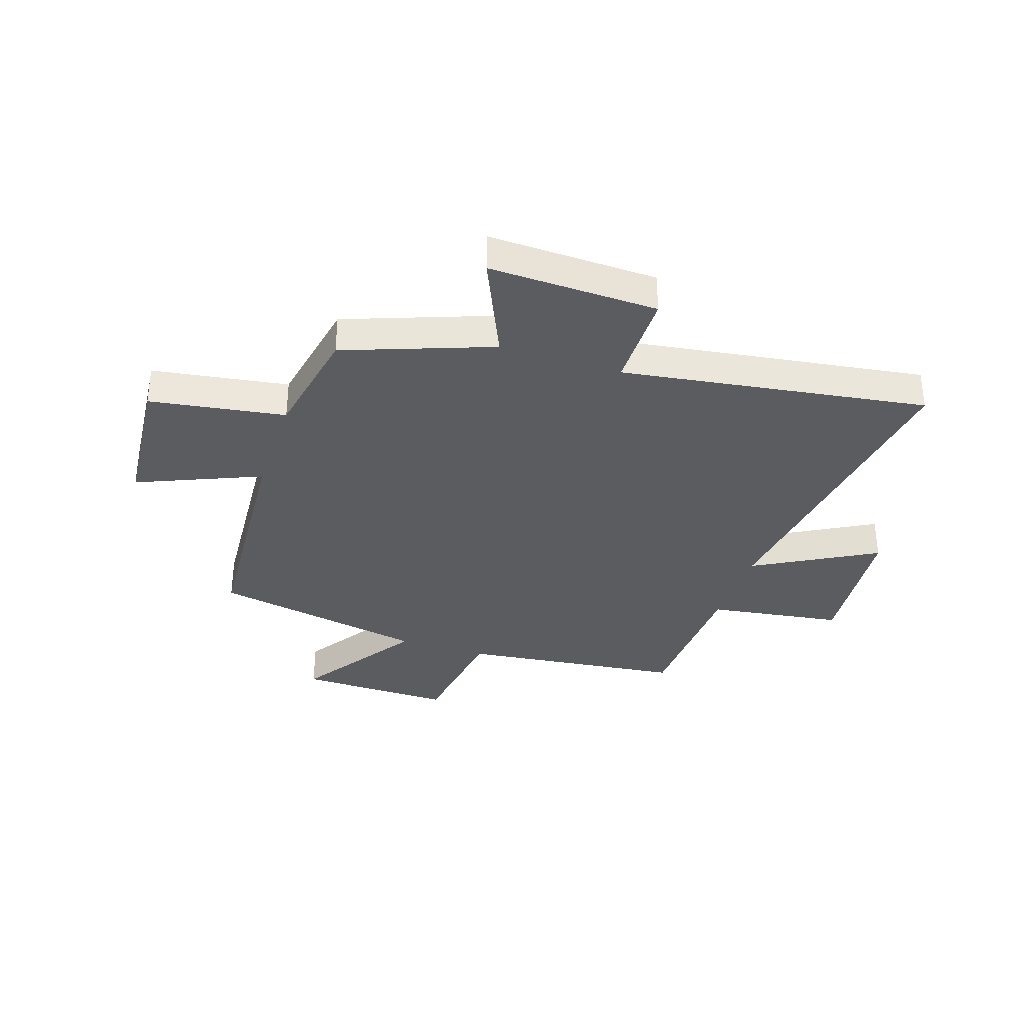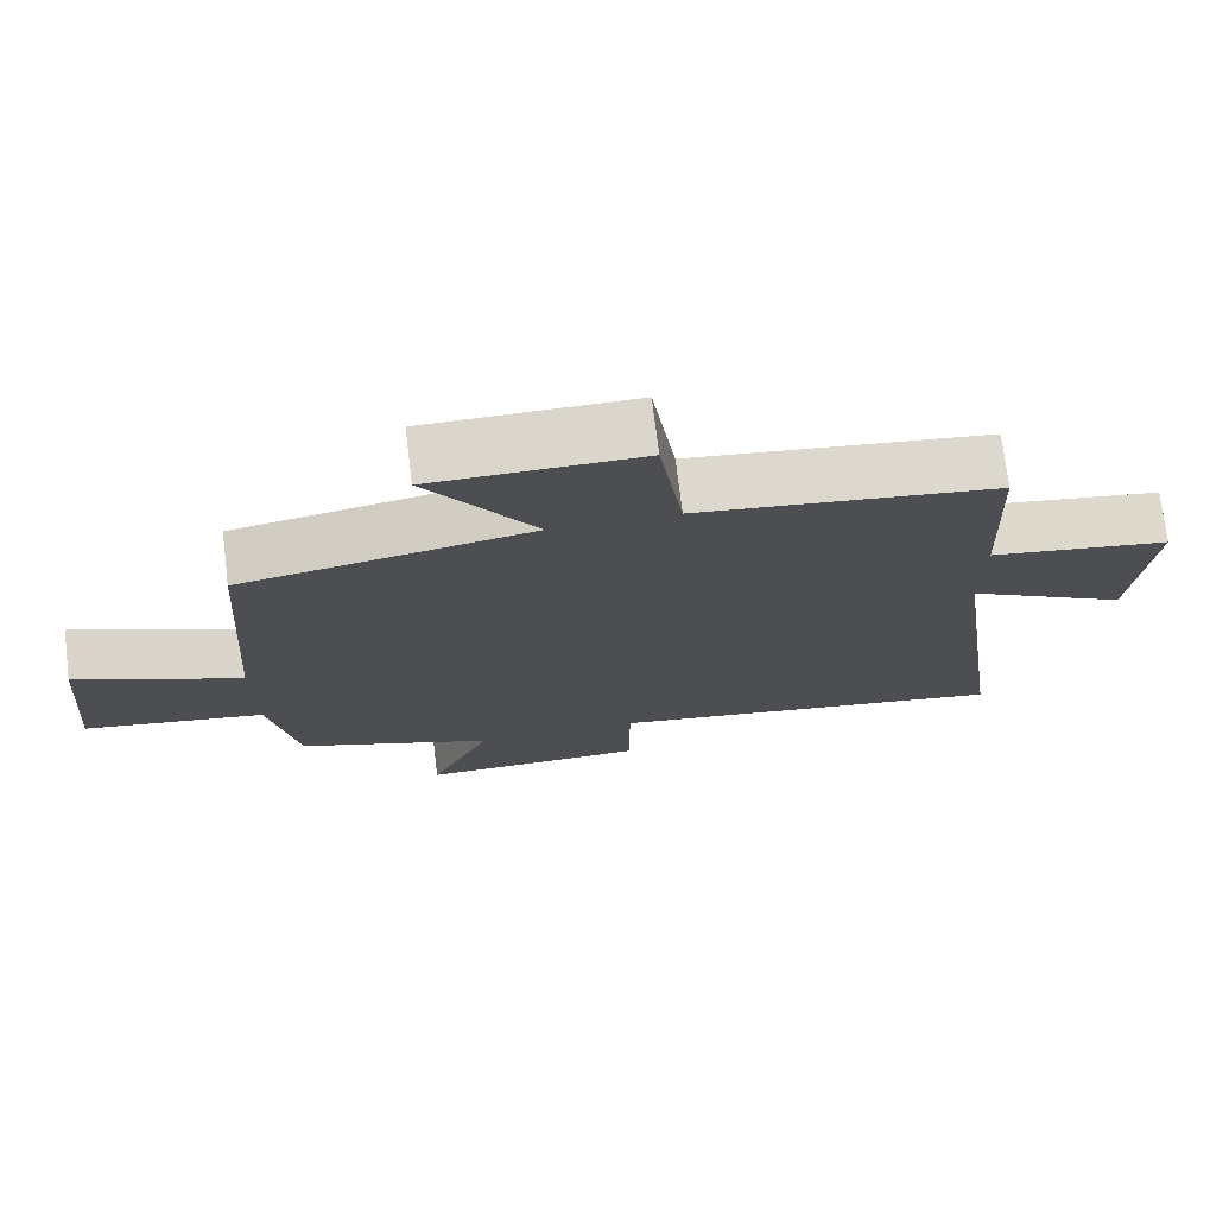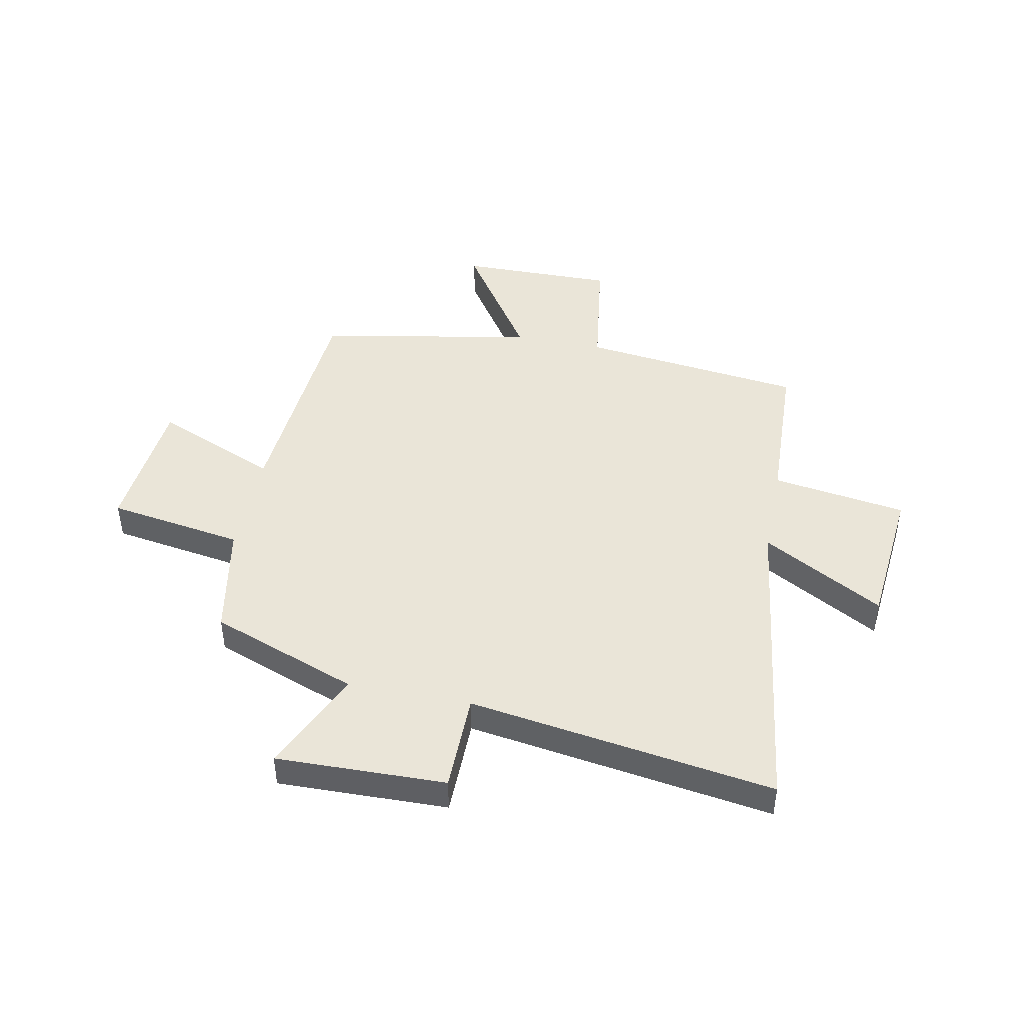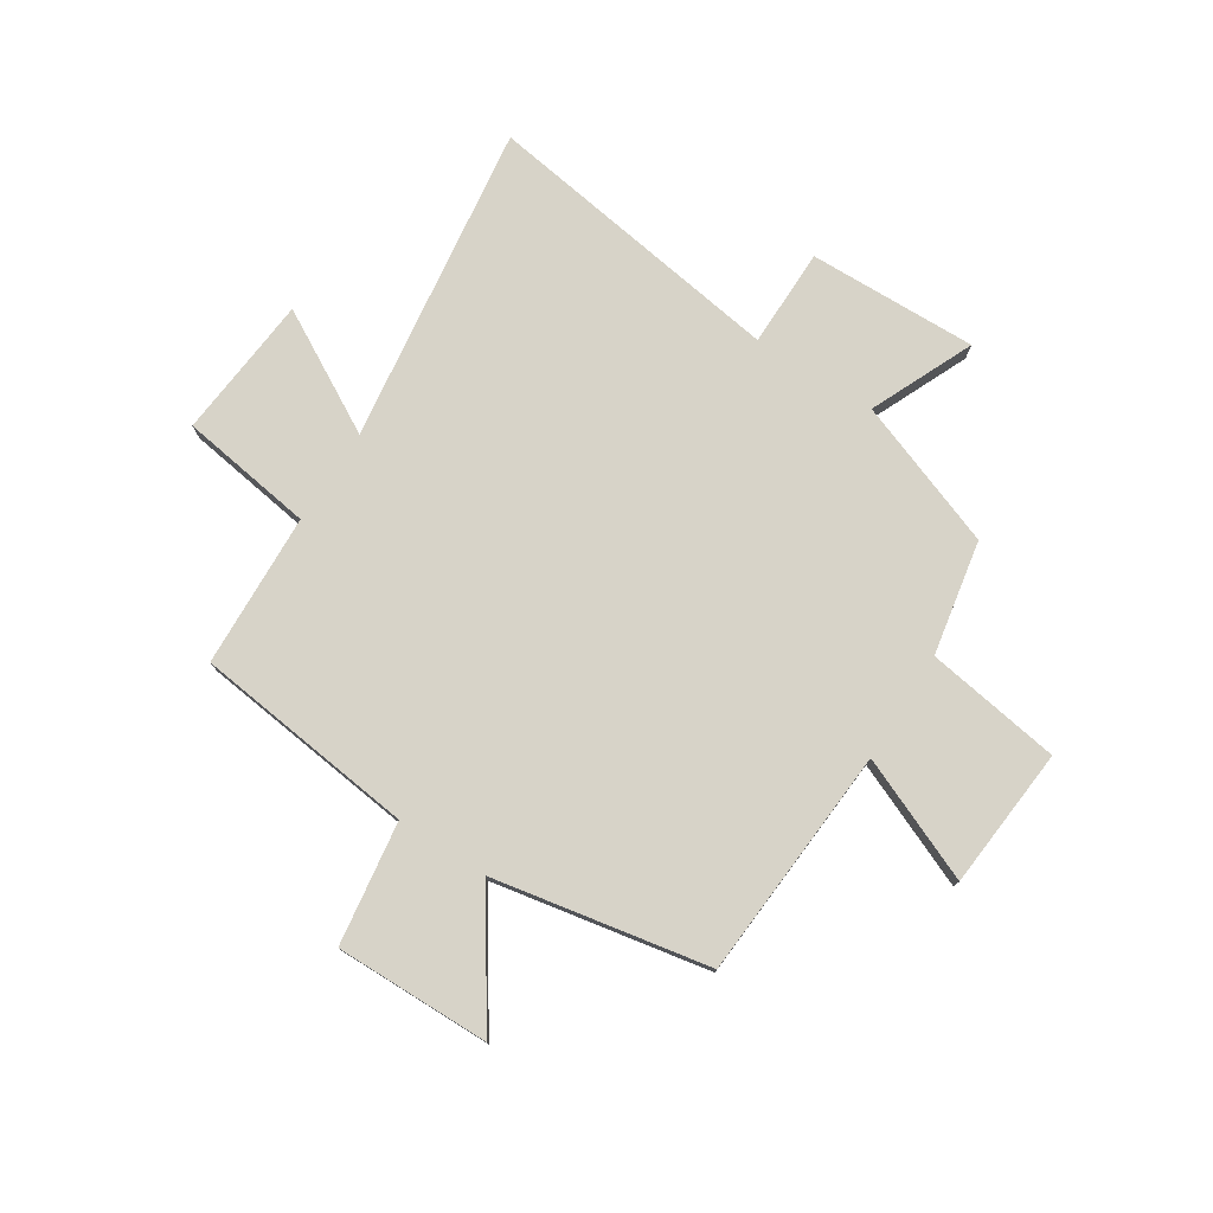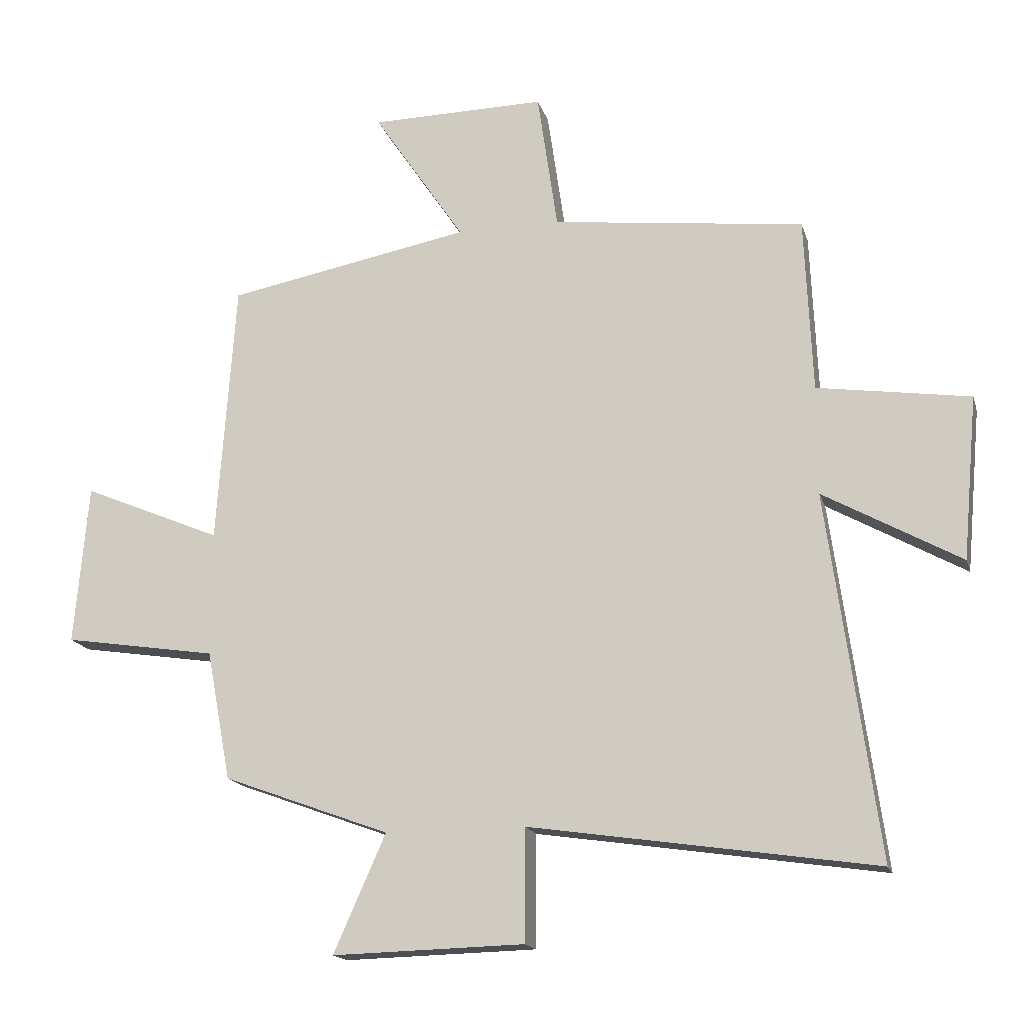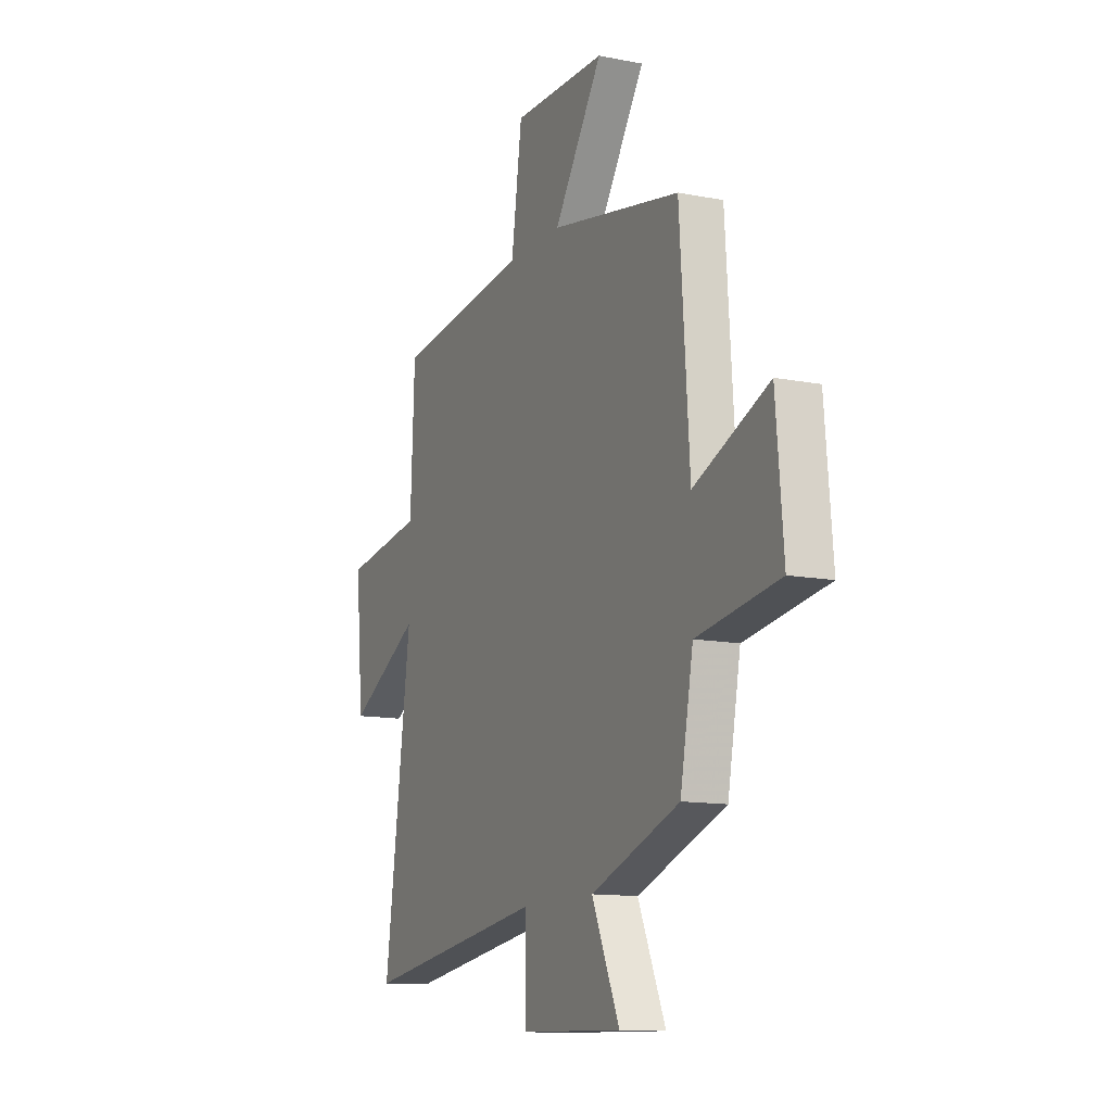
<metadata>
{"format":"obj","ext":"obj","renderer":"f3d","projection":"perspective","resolution":1024,"background":"white","views":[{"elev":-34.6,"azim":161.7,"up":"+Y"},{"elev":73.6,"azim":173.0,"up":"+Z"},{"elev":45.0,"azim":-168.6,"up":"+Y"},{"elev":77.0,"azim":32.7,"up":"+Y"},{"elev":-16.7,"azim":-165.4,"up":"+Z"},{"elev":-12.3,"azim":65.2,"up":"+Z"}]}
</metadata>
<code>
v 0.471 0.07 0.426
v 0.5 0.07 0.005
v 0.723 0.07 0.099
v 0.745 0.07 -0.157
v 0.5 0.07 -0.195
v 0.461 0.07 -0.402
v 0.195 0.07 -0.5
v 0.278 0.07 -0.687
v -0.028 0.07 -0.679
v -0.029 0.07 -0.5
v -0.58 0.07 -0.582
v -0.5 0.07 -0.001
v -0.719 0.07 -0.123
v -0.743 0.07 0.137
v -0.5 0.07 0.173
v -0.488 0.07 0.452
v -0.085 0.07 0.5
v -0.053 0.07 0.722
v 0.227 0.07 0.718
v 0.081 0.07 0.5
v 0.471 0 0.426
v 0.5 0 0.005
v 0.723 0 0.099
v 0.745 0 -0.157
v 0.5 0 -0.195
v 0.461 0 -0.402
v 0.195 0 -0.5
v 0.278 0 -0.687
v -0.028 0 -0.679
v -0.029 0 -0.5
v -0.58 0 -0.582
v -0.5 0 -0.001
v -0.719 0 -0.123
v -0.743 0 0.137
v -0.5 0 0.173
v -0.488 0 0.452
v -0.085 0 0.5
v -0.053 0 0.722
v 0.227 0 0.718
v 0.081 0 0.5
f 17 18 19 20
f 20 1 2
f 17 20 2
f 16 17 2
f 15 16 2
f 12 13 14 15
f 12 15 2
f 10 11 12 2
f 7 8 9 10
f 7 10 2
f 6 7 2
f 5 6 2
f 2 3 4 5
f 40 39 38 37
f 22 21 40
f 22 40 37
f 22 37 36
f 22 36 35
f 35 34 33 32
f 22 35 32
f 22 32 31 30
f 30 29 28 27
f 22 30 27
f 22 27 26
f 22 26 25
f 25 24 23 22
f 1 21 22 2
f 2 22 23 3
f 3 23 24 4
f 4 24 25 5
f 5 25 26 6
f 6 26 27 7
f 7 27 28 8
f 8 28 29 9
f 9 29 30 10
f 10 30 31 11
f 11 31 32 12
f 12 32 33 13
f 13 33 34 14
f 14 34 35 15
f 15 35 36 16
f 16 36 37 17
f 17 37 38 18
f 18 38 39 19
f 19 39 40 20
f 20 40 21 1

</code>
